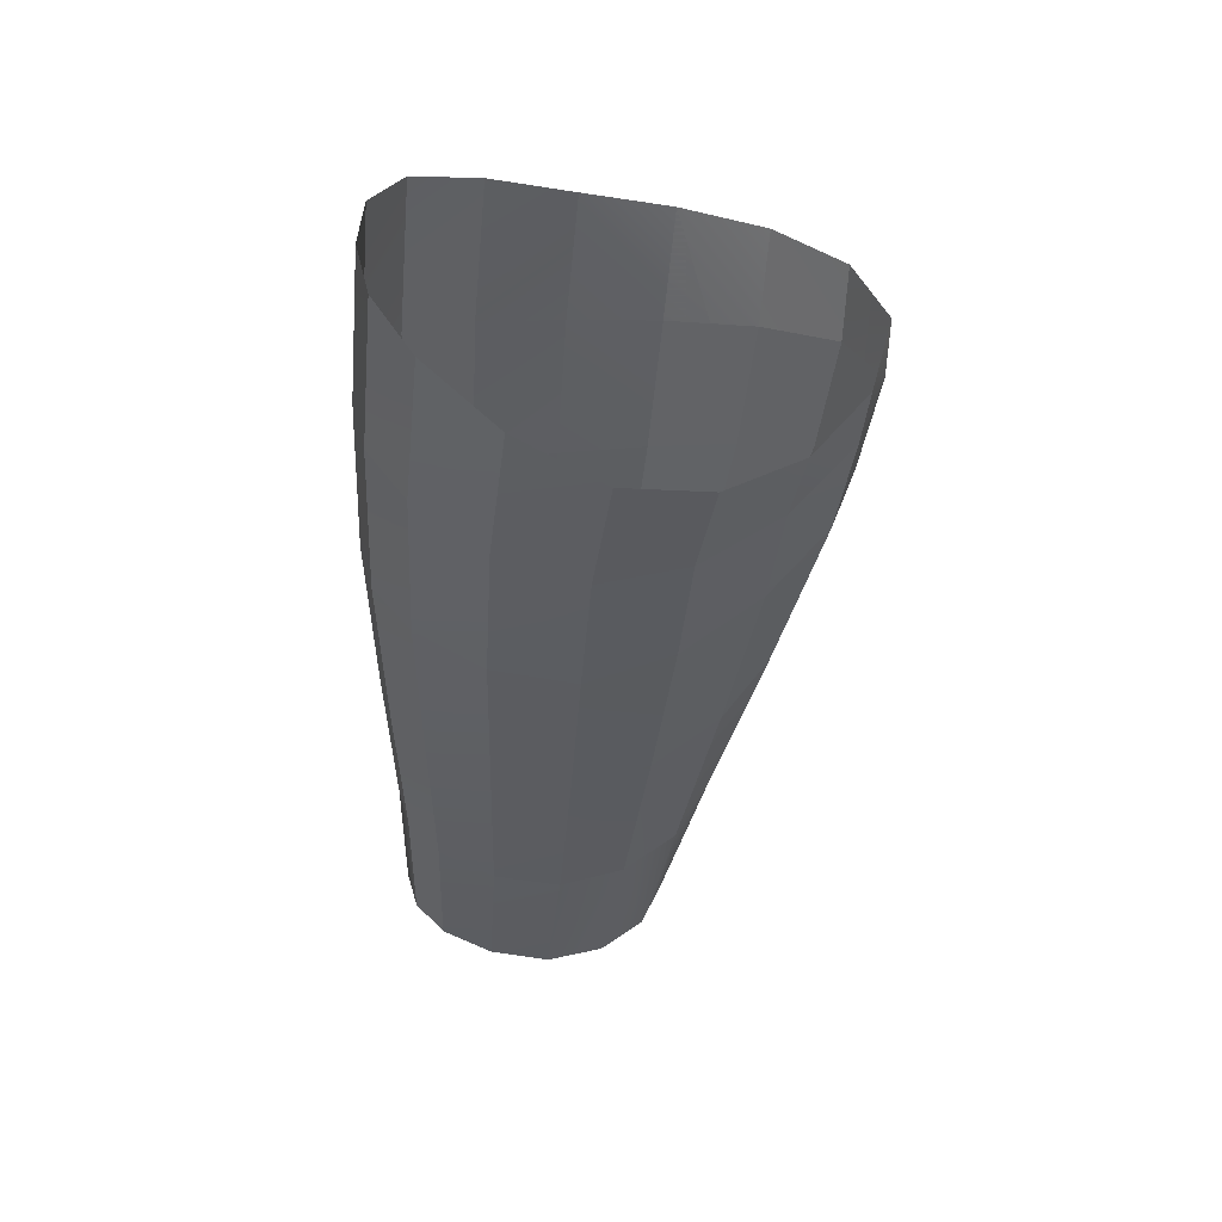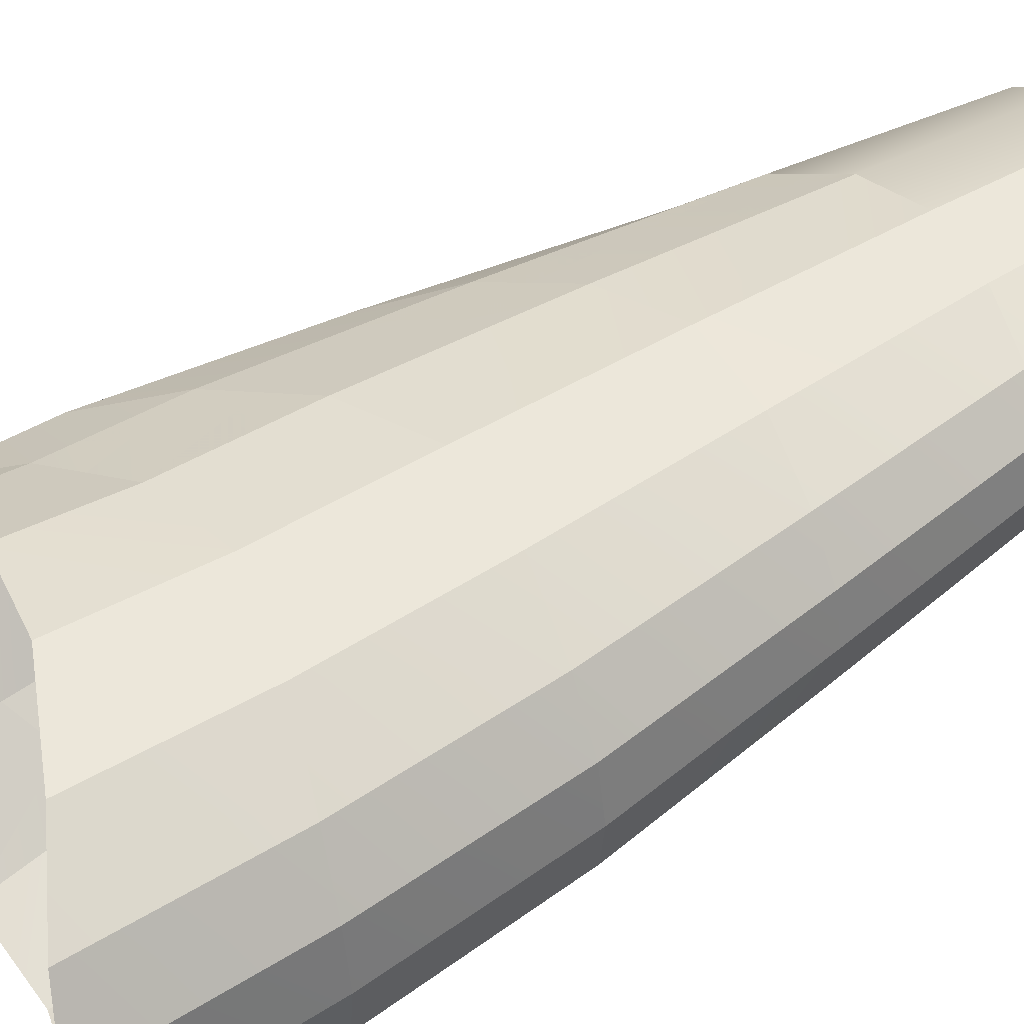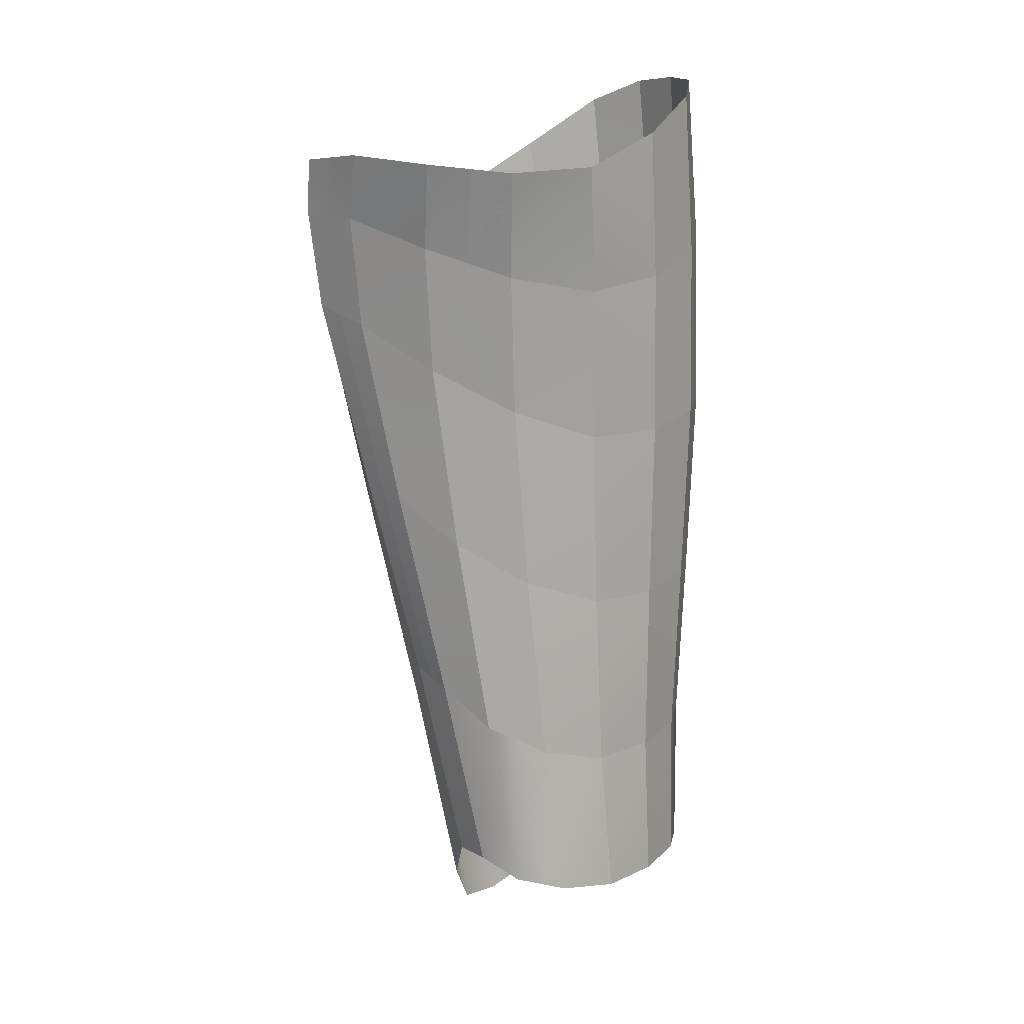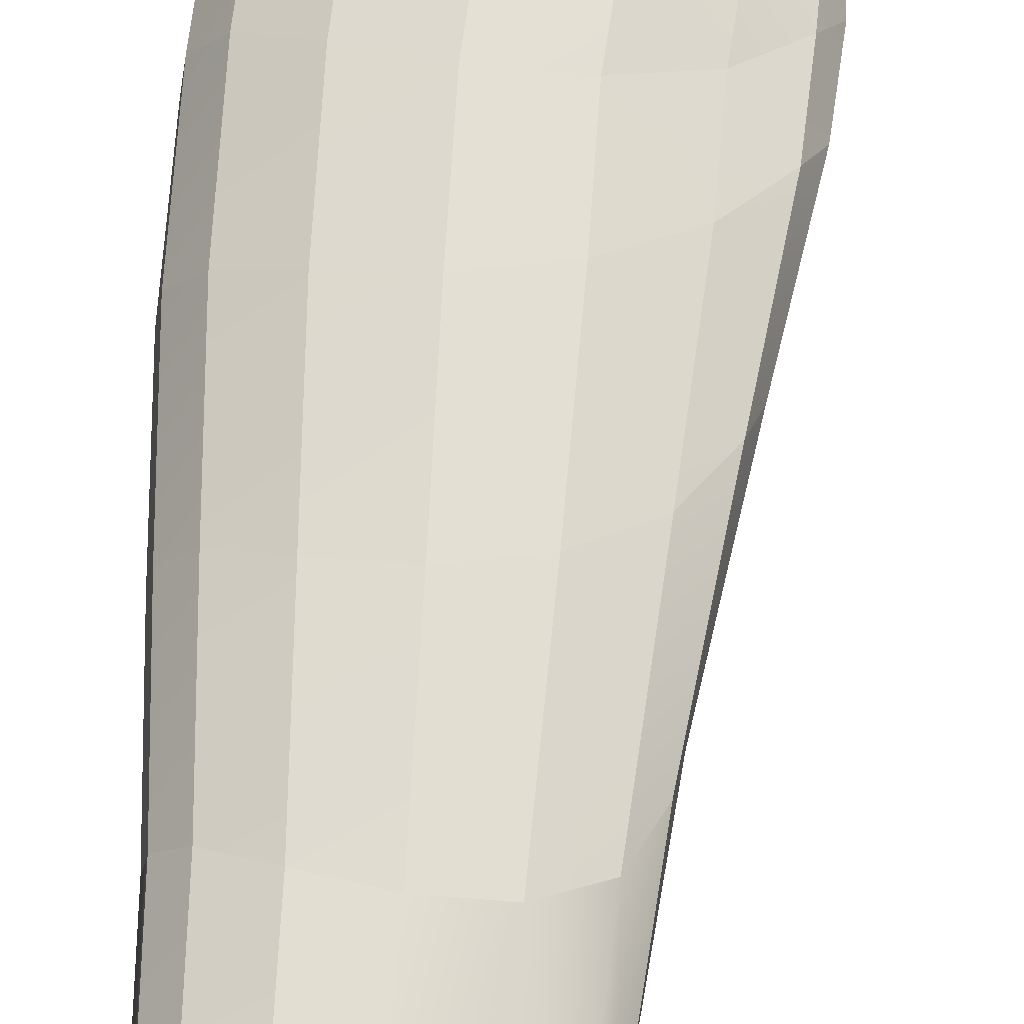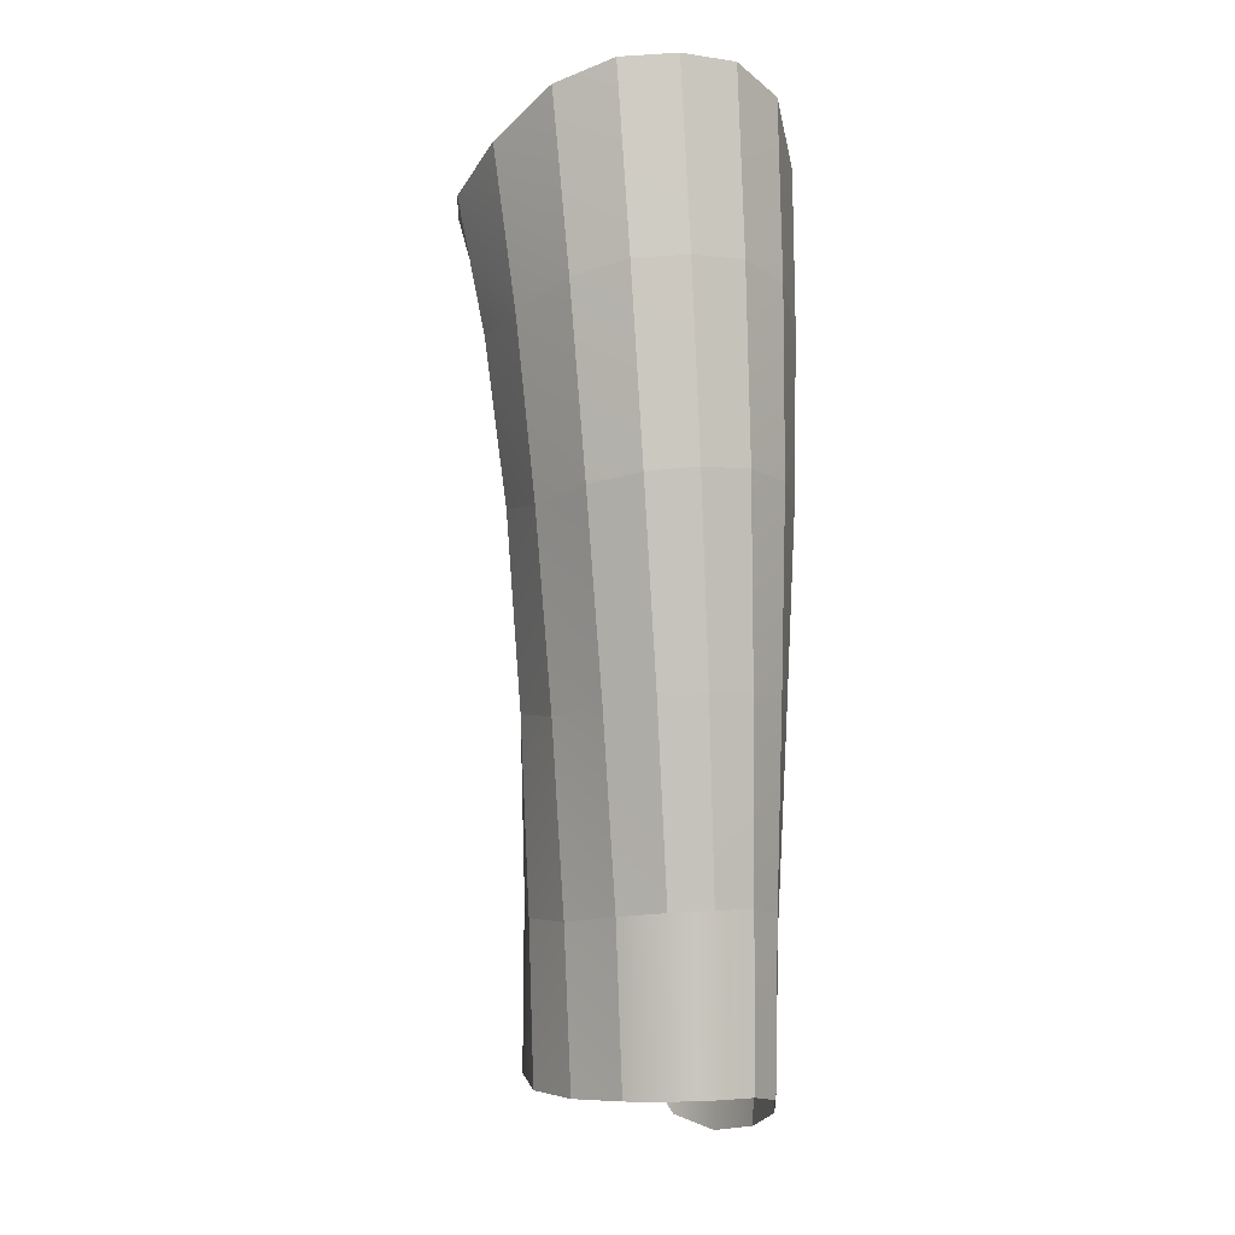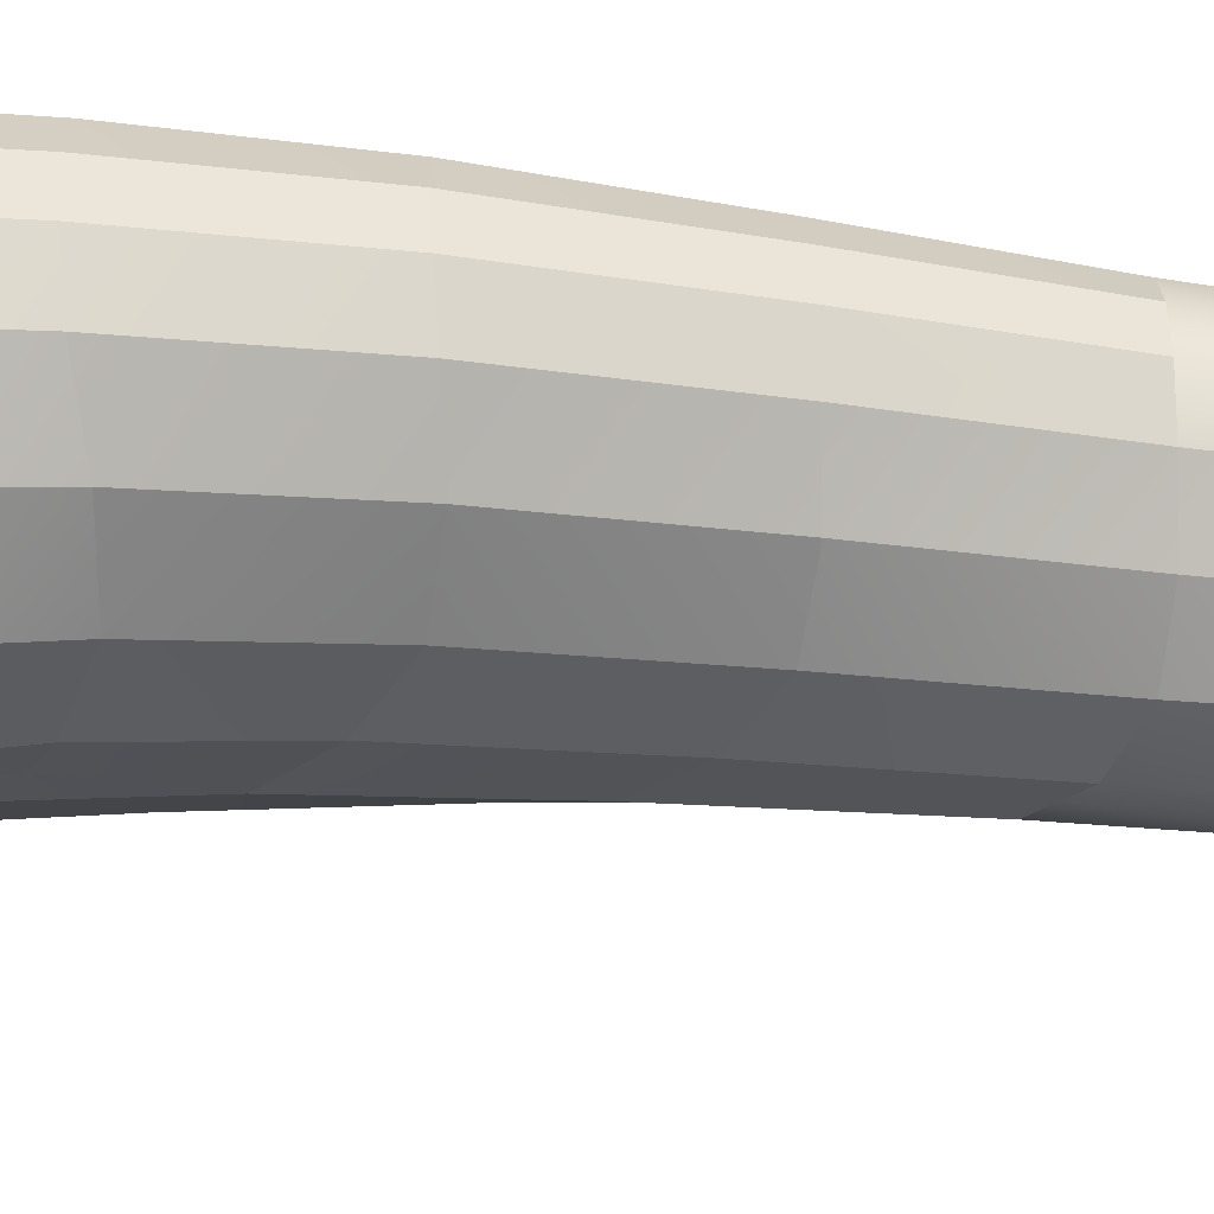
<metadata>
{"format":"obj","ext":"obj","renderer":"f3d","projection":"perspective","resolution":1024,"background":"white","views":[{"elev":52.1,"azim":-5.3,"up":"+Y"},{"elev":46.0,"azim":-131.6,"up":"+Z"},{"elev":10.7,"azim":153.2,"up":"+Y"},{"elev":62.9,"azim":-0.6,"up":"+Z"},{"elev":0.5,"azim":-106.5,"up":"+Y"},{"elev":-55.7,"azim":-100.2,"up":"+Z"}]}
</metadata>
<code>
o Cube.025
v -1.354 -1.266 0.1368
v -1.36 -0.6703 0.1277
v -1.387 -0.6677 -0.02228
v -1.38 -1.263 0.002896
v -1.257 -1.291 0.2535
v -1.257 -0.6997 0.2622
v -0.5994 -1.343 0.3315
v -0.5386 -0.7509 0.3709
v -0.8078 -0.8039 0.4092
v -0.8407 -1.385 0.369
v -0.3883 -1.228 0.2619
v -0.2936 -0.6262 0.2916
v -0.6726 -1.996 0.2824
v -0.5016 -1.924 0.2155
v -0.8792 -1.992 0.3239
v -1.069 -1.336 -0.3434
v -1.057 -0.7592 -0.3864
v -0.8081 -0.7657 -0.4056
v -0.8404 -1.341 -0.373
v -1.254 -1.298 -0.2528
v -1.254 -0.7129 -0.2985
v -0.8751 -1.91 -0.3578
v -1.08 -1.896 -0.3119
v -0.2241 -0.9524 0.04259
v -0.08317 -0.3616 0.04392
v -0.04361 -0.3335 0.1122
v -0.1953 -0.921 0.1095
v -0.2566 -0.9878 -0.03287
v -0.4032 -1.138 -0.187
v -0.3142 -0.538 -0.1907
v -0.1278 -0.3933 -0.03316
v -0.4056 -1.671 -0.06957
v -0.5054 -1.788 -0.2171
v -0.3718 -1.625 0.07186
v -0.3876 -1.647 0.005406
v -0.02976 -0.02752 0.00956
v -0.01722 0.1559 -0.04974
v 0.01973 0.1492 0.03863
v 0.01016 -0.01618 0.08519
v -0.0748 -0.04031 -0.07577
v -0.2659 -0.1338 -0.2437
v -0.2363 0.1342 -0.333
v -0.0589 0.1635 -0.1495
v -1.023 -0.2327 -0.4329
v -0.9731 0.2354 -0.4836
v -0.7244 0.1263 -0.5282
v -0.7698 -0.2755 -0.4592
v -1.224 -0.1608 -0.3357
v -1.171 0.3578 -0.3694
v -0.5052 -0.3527 0.3887
v -0.4552 -0.04818 0.4041
v -0.7232 0.04248 0.4436
v -0.7772 -0.3485 0.4292
v -0.2553 -0.2779 0.2996
v -0.2149 -0.05179 0.3067
v -1.332 -0.113 0.1209
v -1.276 0.4254 0.1168
v -1.301 0.4328 -0.0523
v -1.358 -0.1086 -0.03975
v -1.23 -0.1562 0.2662
v -1.175 0.361 0.2696
v -0.5089 -2.291 -0.06777
v -0.4998 -2.292 -0.005579
v -0.5191 -2.29 -0.1379
v -0.5936 -2.341 -0.2656
v -1.108 -2.372 -0.2998
v -0.9205 -2.384 -0.3568
v -1.263 -2.354 -0.2002
v -1.248 -1.863 -0.2146
v -0.7428 -2.574 0.2359
v -0.9266 -2.525 0.2892
v -0.5962 -2.553 0.1572
v -1.35 -2.346 0.1425
v -1.341 -1.843 0.1434
v -1.366 -1.84 0.02418
v -1.373 -2.341 0.03001
v -1.114 -2.447 0.2852
v -1.085 -1.934 0.3069
v -1.253 -1.87 0.243
v -1.267 -2.376 0.2332
v -0.7382 -2.373 -0.342
v -0.6727 -1.871 -0.3197
v -1.032 -0.2588 0.3787
v -0.977 0.2061 0.3886
v -1.06 -0.7655 0.3645
v -0.5075 -0.2274 -0.3838
v -0.4685 0.1073 -0.4686
v -0.5508 -0.677 -0.3276
v -0.6081 -1.265 -0.3106
v -1.073 -1.349 0.337
v -1.347 -2.344 -0.08723
v -1.339 -1.845 -0.09888
v -0.5203 -2.419 0.08472
v -0.4026 -1.755 0.1561
v -1.329 -0.122 -0.1983
v -1.273 0.4169 -0.22
v -1.344 -0.1149 -0.1142
v -1.373 -0.6745 -0.09203
v -1.358 -0.6821 -0.1707
v -0.06676 -0.1306 0.2044
v -0.04442 0.04572 0.1878
v -0.1138 -0.4491 0.2129
v -0.2464 -1.044 0.1978
v -1.352 -1.274 -0.1322
v -1.367 -1.268 -0.06056
v -1.353 -1.842 -0.03364
v -1.288 0.4253 -0.1311
v -0.4938 -1.286 0.2967
v -0.4161 -0.6886 0.3313
v -0.5871 -1.96 0.249
v -0.3802 -0.3153 0.3441
v -0.6659 -2.357 -0.3038
v -0.5891 -1.829 -0.2684
v -0.3867 -0.1806 -0.3138
v -0.4325 -0.6075 -0.2591
v -0.5056 -1.202 -0.2488
v -0.3524 0.1207 -0.4008
v -0.335 -0.04998 0.3554
v -1.361 -2.342 -0.02508
v -0.6695 -2.564 0.1966
f 2 4 1
f 1 6 2
f 7 9 10
f 11 8 7
f 7 14 11
f 10 13 7
f 17 19 16
f 20 17 16
f 16 22 23
f 25 27 24
f 28 30 31
f 32 29 28
f 24 34 35
f 36 38 39
f 40 42 43
f 31 41 40
f 36 26 25
f 44 46 47
f 48 45 44
f 44 21 48
f 47 17 44
f 51 53 50
f 54 51 50
f 50 12 54
f 53 8 50
f 57 59 56
f 56 61 57
f 2 60 56
f 56 3 2
f 35 63 62
f 64 33 32
f 23 67 66
f 68 23 66
f 13 71 70
f 72 13 70
f 74 76 73
f 78 80 77
f 77 15 78
f 81 22 82
f 84 60 83
f 83 52 84
f 85 53 83
f 83 6 85
f 87 41 86
f 86 46 87
f 88 47 86
f 86 30 88
f 88 29 89
f 89 18 88
f 82 19 89
f 89 33 82
f 85 5 90
f 90 9 85
f 78 10 90
f 90 79 78
f 91 69 68
f 63 94 93
f 95 49 48
f 97 3 59
f 48 99 95
f 100 55 54
f 39 101 100
f 100 26 39
f 54 102 100
f 103 12 11
f 27 102 103
f 103 34 27
f 11 94 103
f 104 21 20
f 4 98 105
f 105 75 4
f 20 92 104
f 104 106 105
f 105 99 104
f 95 98 97
f 97 96 95
f 32 62 64
f 40 25 31
f 40 37 36
f 28 35 32
f 31 24 28
f 74 5 1
f 1 75 74
f 11 109 108
f 108 14 11
f 16 69 20
f 111 12 54
f 73 79 74
f 113 65 112
f 114 30 115
f 115 29 116
f 116 33 113
f 76 92 91
f 93 14 72
f 59 96 95
f 95 3 59
f 4 99 104
f 104 75 4
f 89 113 82
f 88 116 89
f 86 115 88
f 87 114 86
f 82 112 81
f 50 109 111
f 111 51 50
f 7 110 108
f 108 8 7
f 2 3 4
f 1 5 6
f 7 8 9
f 11 12 8
f 7 13 14
f 10 15 13
f 17 18 19
f 20 21 17
f 16 19 22
f 25 26 27
f 28 29 30
f 32 33 29
f 24 27 34
f 36 37 38
f 40 41 42
f 31 30 41
f 36 39 26
f 44 45 46
f 48 49 45
f 44 17 21
f 47 18 17
f 51 52 53
f 54 55 51
f 50 8 12
f 53 9 8
f 57 58 59
f 56 60 61
f 2 6 60
f 56 59 3
f 35 34 63
f 64 65 33
f 23 22 67
f 68 69 23
f 13 15 71
f 72 14 13
f 74 75 76
f 78 79 80
f 77 71 15
f 81 67 22
f 84 61 60
f 83 53 52
f 85 9 53
f 83 60 6
f 87 42 41
f 86 47 46
f 88 18 47
f 86 41 30
f 88 30 29
f 89 19 18
f 82 22 19
f 89 29 33
f 85 6 5
f 90 10 9
f 78 15 10
f 90 5 79
f 91 92 69
f 63 34 94
f 95 96 49
f 97 98 3
f 48 21 99
f 100 101 55
f 39 38 101
f 100 102 26
f 54 12 102
f 103 102 12
f 27 26 102
f 103 94 34
f 11 14 94
f 104 99 21
f 4 3 98
f 105 106 75
f 20 69 92
f 104 92 106
f 105 98 99
f 95 99 98
f 97 107 96
f 32 35 62
f 40 36 25
f 40 43 37
f 28 24 35
f 31 25 24
f 74 79 5
f 1 4 75
f 11 12 109
f 108 110 14
f 16 23 69
f 111 109 12
f 73 80 79
f 113 33 65
f 114 41 30
f 115 30 29
f 116 29 33
f 76 75 92
f 93 94 14
f 59 58 96
f 95 99 3
f 4 3 99
f 104 92 75
f 89 116 113
f 88 115 116
f 86 114 115
f 87 117 114
f 82 113 112
f 50 8 109
f 111 118 51
f 7 13 110
f 108 109 8
l 110 120
l 119 106

</code>
